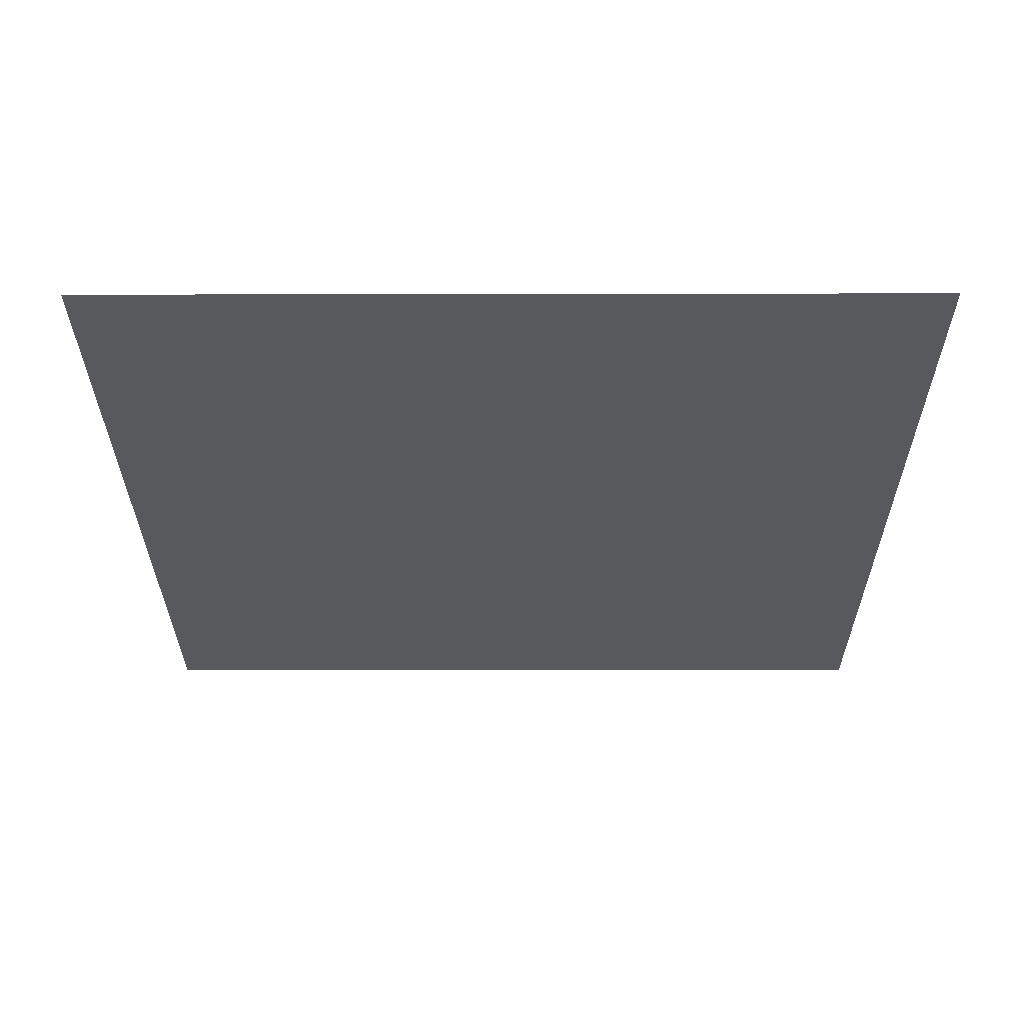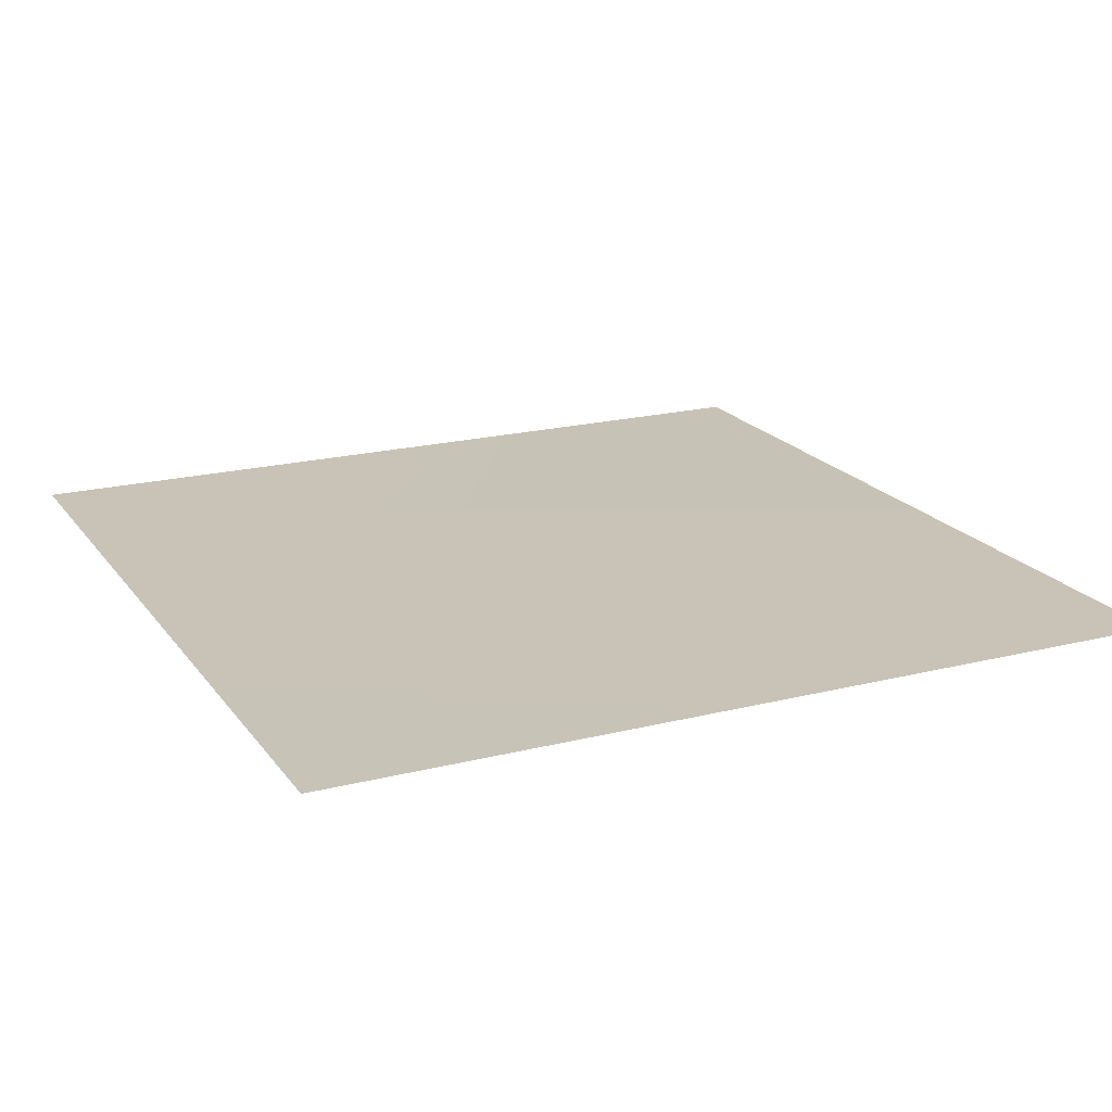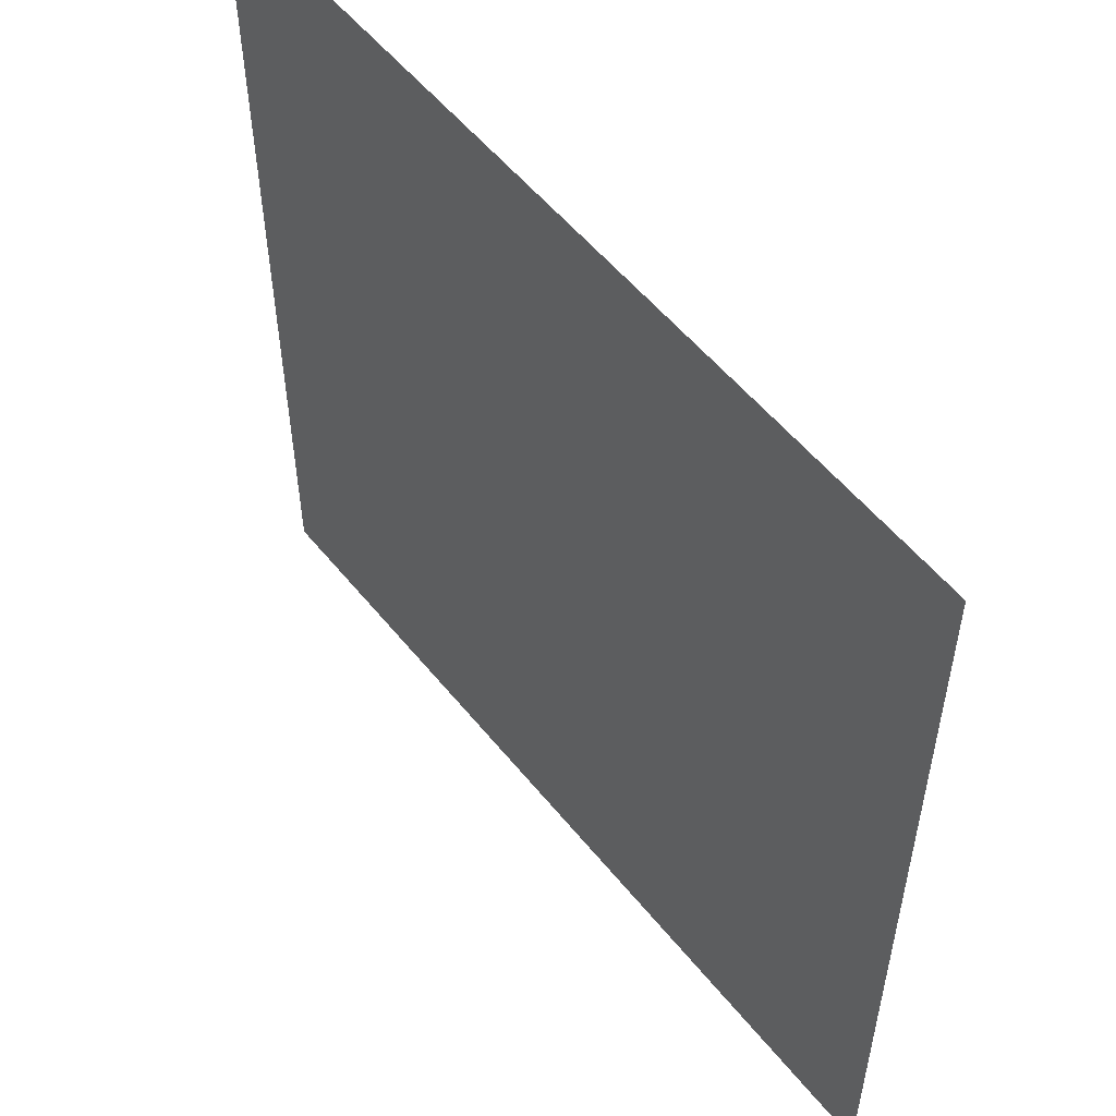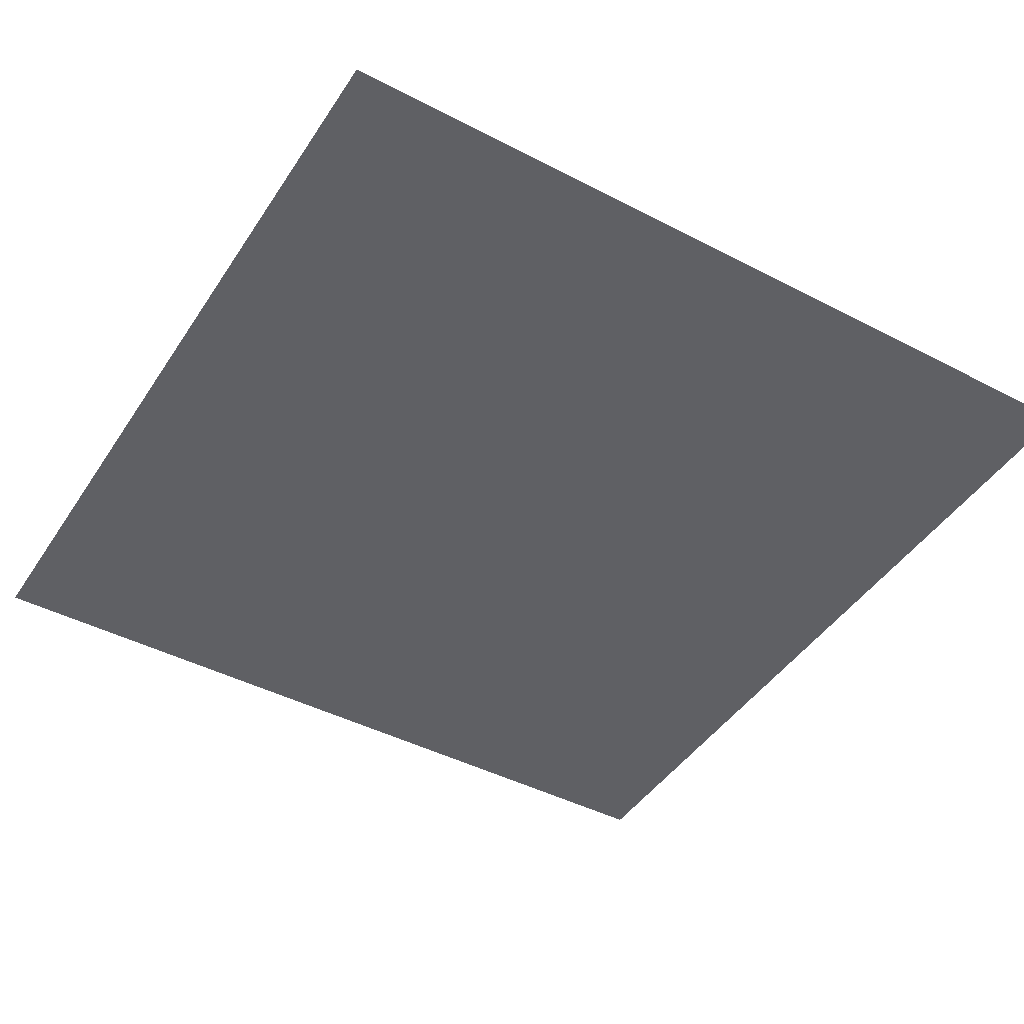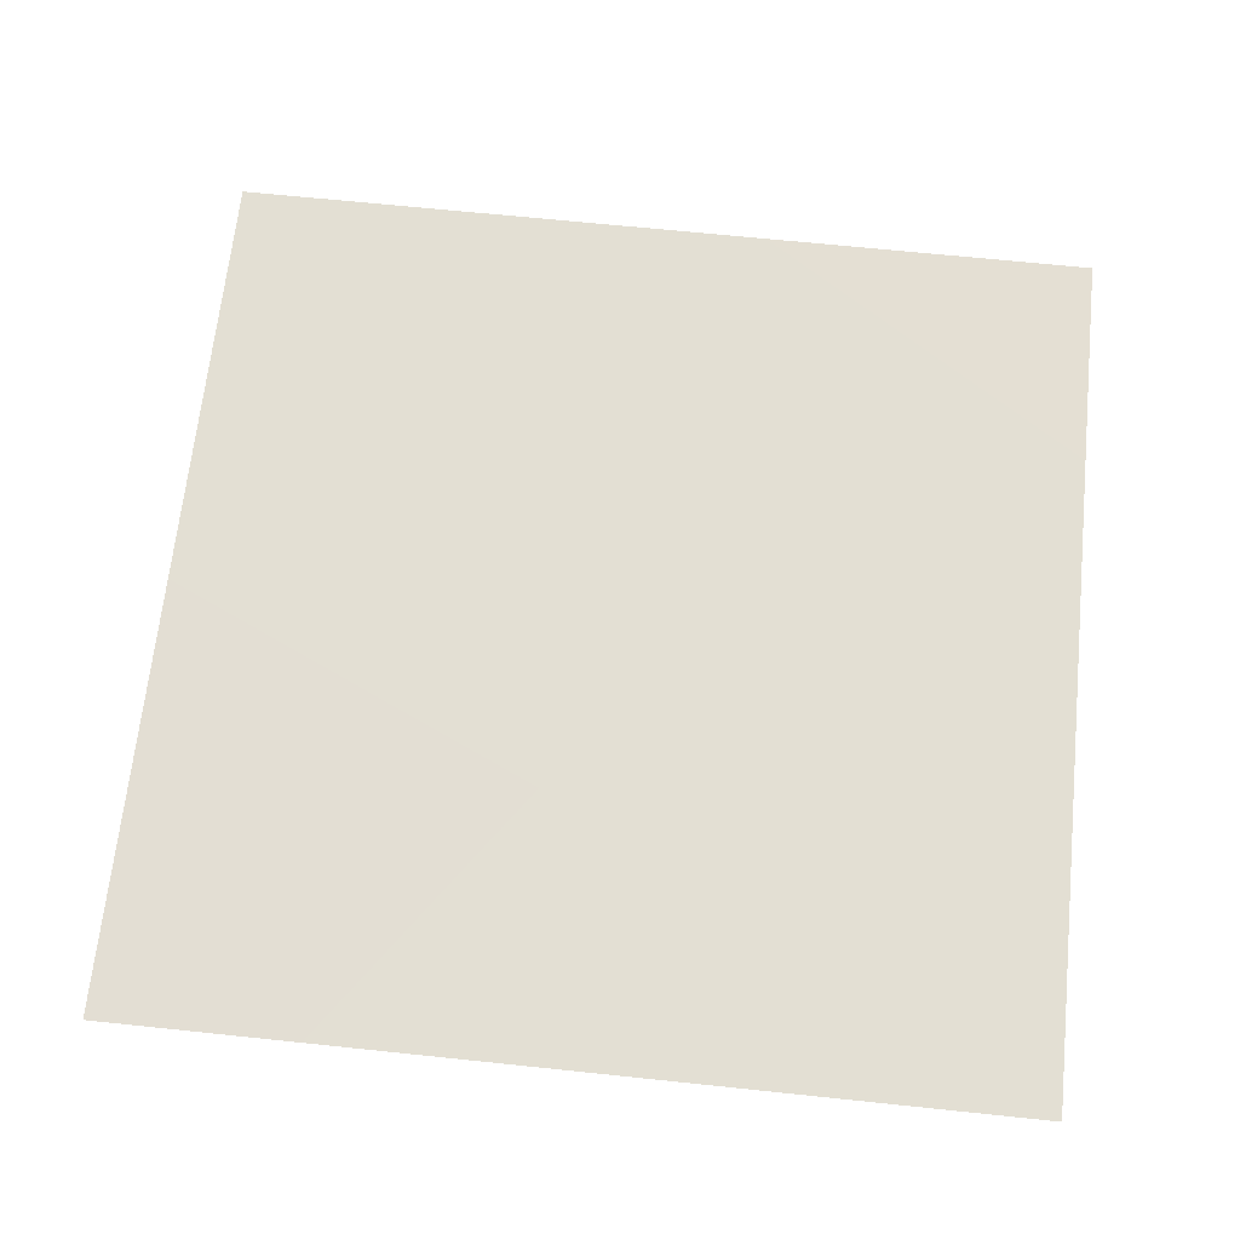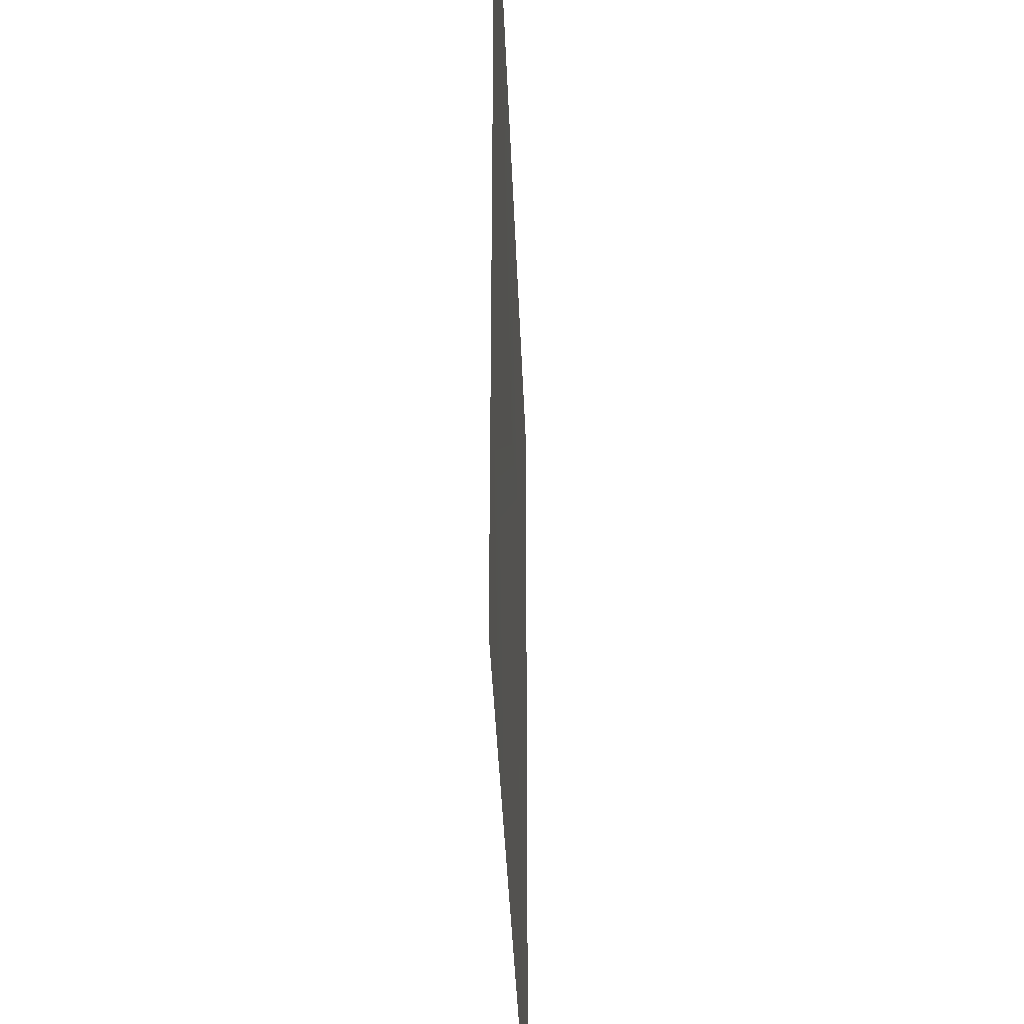
<metadata>
{"format":"obj","ext":"obj","renderer":"f3d","projection":"perspective","resolution":1024,"background":"white","views":[{"elev":-29.0,"azim":90.2,"up":"+Z"},{"elev":19.6,"azim":154.8,"up":"+Z"},{"elev":54.7,"azim":-128.1,"up":"+Y"},{"elev":-44.4,"azim":-31.2,"up":"+Z"},{"elev":66.9,"azim":6.0,"up":"+Z"},{"elev":-37.0,"azim":92.1,"up":"+Y"}]}
</metadata>
<code>
g DecalMesh_MetroArea_Decal_Crack_04__0
v -2.5 -1.839 -0.0221
v -2.5 -2.497 -0.02173
v 2.289 -2.497 -0.02211
v 2.5 -1.272 -0.02282
v -2.5 -0.8043 -0.02269
v 2.416 -2.497 -0.02212
v 2.5 -1.272 -0.02282
v 2.416 -2.497 -0.02212
v 2.5 -2.497 -0.02212
v -2.5 -0.8043 -0.02269
v -2.5 -1.839 -0.0221
v 2.289 -2.497 -0.02211
v -2.5 -0.8043 -0.02269
v 2.289 -2.497 -0.02211
v 2.416 -2.497 -0.02212
v 2.5 -1.272 -0.02282
v -2.5 0.4109 -0.02338
v -2.5 -0.8043 -0.02269
v 2.5 -1.272 -0.02282
v 2.5 -0.2973 -0.02337
v -2.5 1.234 -0.02384
v 2.5 -1.272 -0.02282
v -2.5 1.234 -0.02384
v -2.5 0.7919 -0.02359
v 2.5 -1.272 -0.02282
v -2.5 0.7919 -0.02359
v -2.5 0.4109 -0.02338
v 2.5 -0.2973 -0.02337
v -2.358 2.503 -0.02457
v -2.5 2.503 -0.02456
v 2.5 -0.2973 -0.02337
v -2.5 2.503 -0.02456
v -2.5 1.234 -0.02384
v 2.5 -0.2973 -0.02337
v 2.5 0.7752 -0.02397
v -0.6996 2.503 -0.0247
v 2.5 -0.2973 -0.02337
v -0.6996 2.503 -0.0247
v -2.358 2.503 -0.02457
v 2.5 0.7752 -0.02397
v 0.632 2.503 -0.0248
v -0.6996 2.503 -0.0247
v 2.5 0.7752 -0.02397
v 2.5 2.275 -0.02482
v 2.237 2.503 -0.02493
v 2.5 0.7752 -0.02397
v 2.237 2.503 -0.02493
v 0.632 2.503 -0.0248
v 2.5 2.275 -0.02482
v 2.312 2.503 -0.02493
v 2.237 2.503 -0.02493
v 2.5 2.275 -0.02482
v 2.5 2.503 -0.02495
v 2.312 2.503 -0.02493
g DecalMesh_MetroArea_Decal_Crack_04__0_0
f 3 2 1
f 6 5 4
f 9 8 7
f 12 11 10
f 15 14 13
f 18 17 16
f 21 20 19
f 24 23 22
f 27 26 25
f 30 29 28
f 33 32 31
f 36 35 34
f 39 38 37
f 42 41 40
f 45 44 43
f 48 47 46
f 51 50 49
f 54 53 52

</code>
